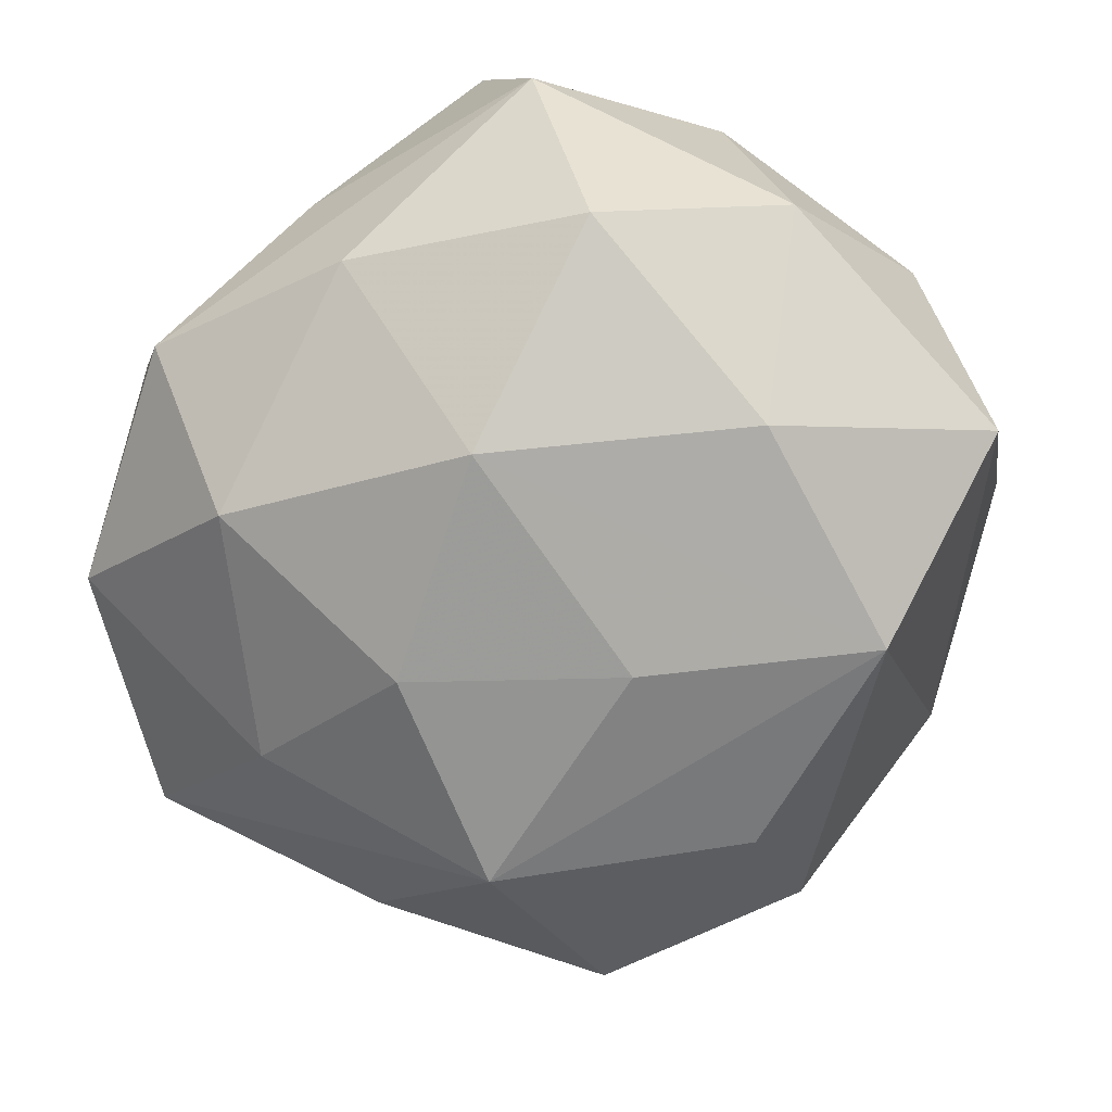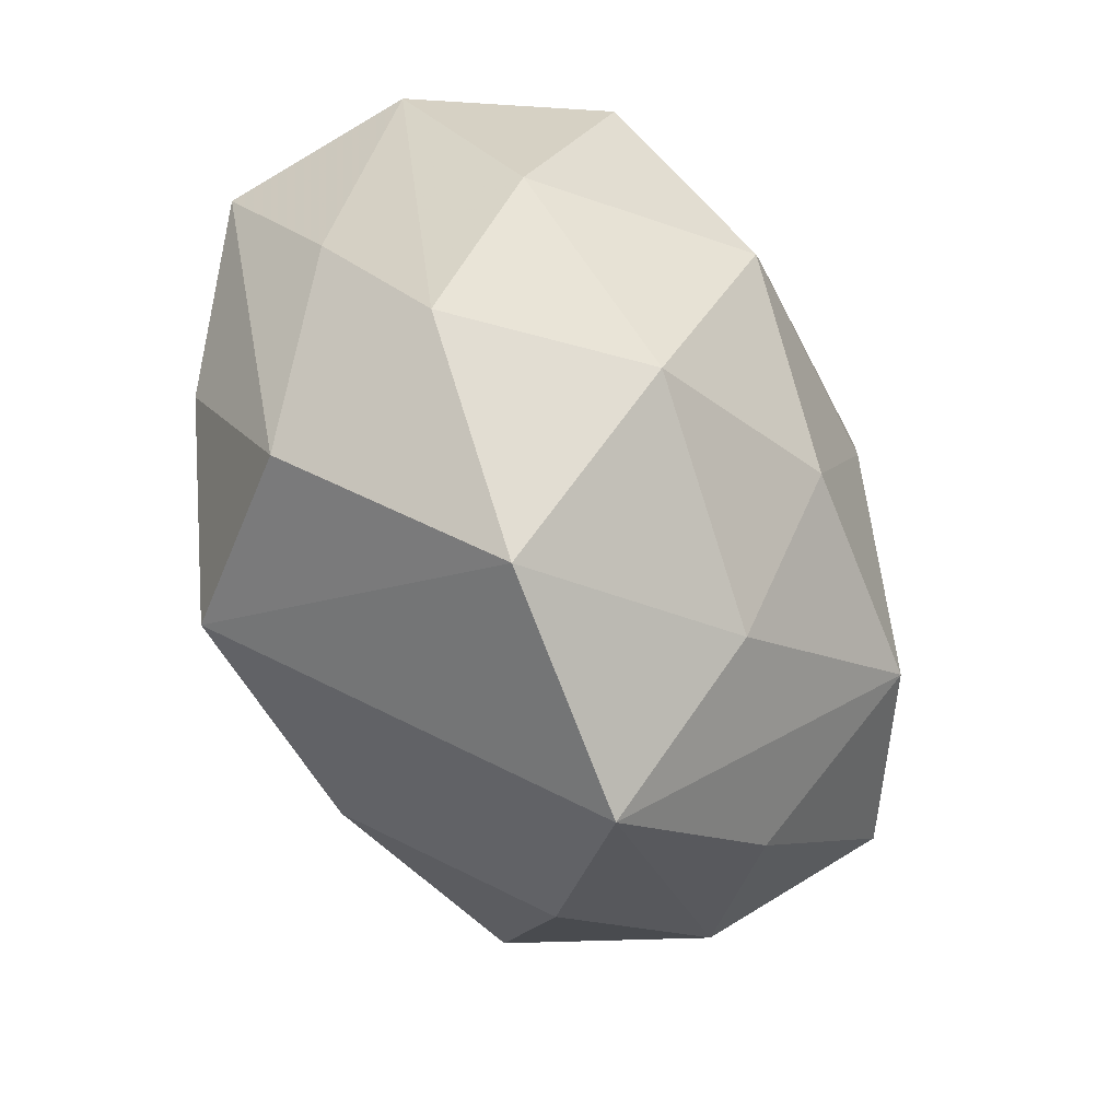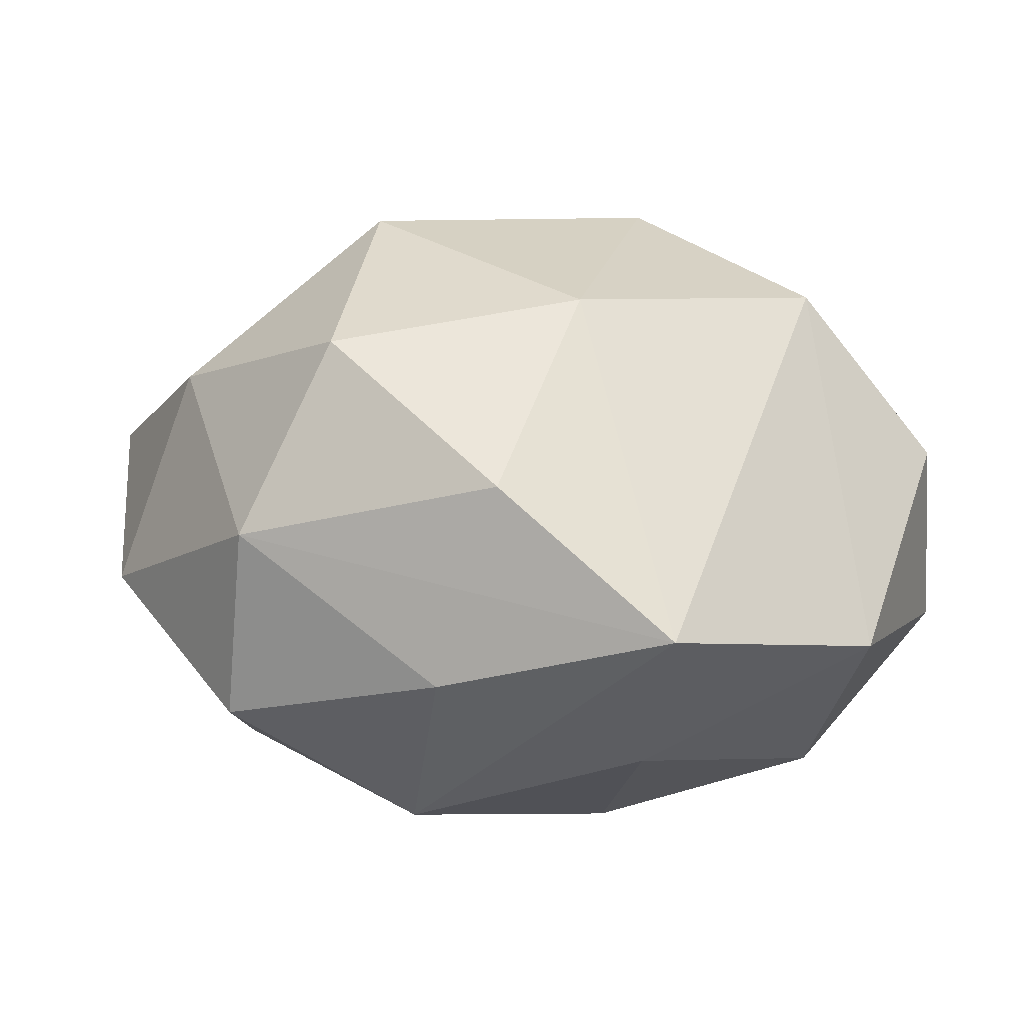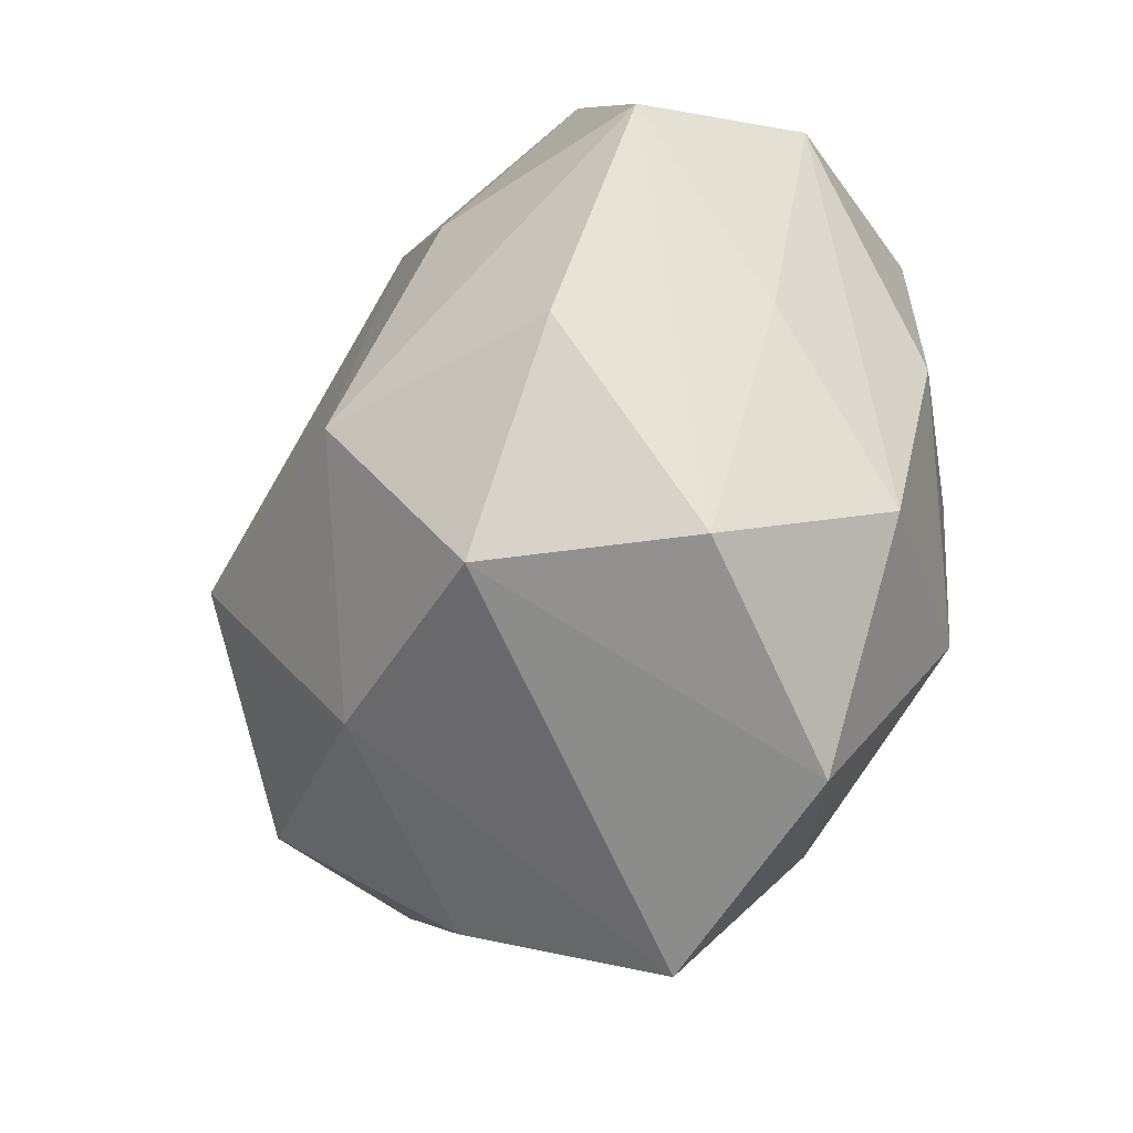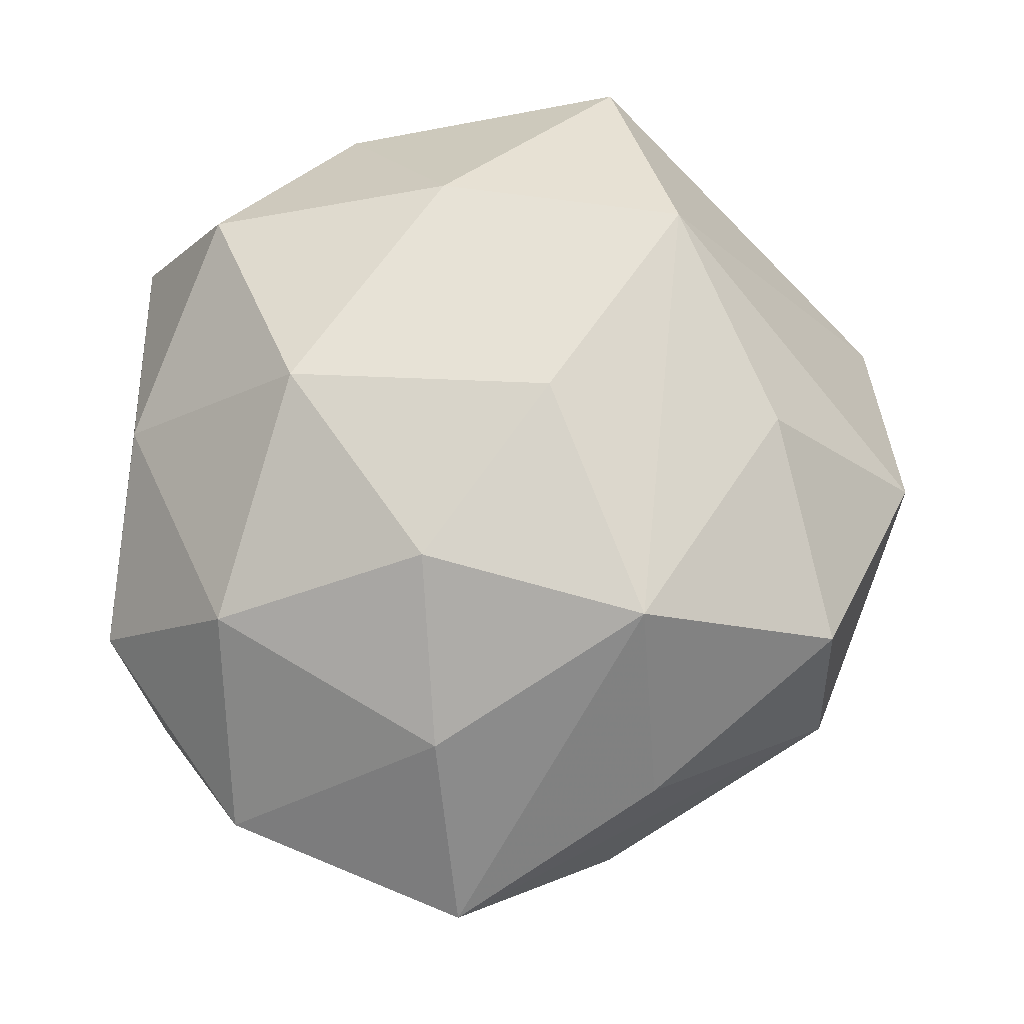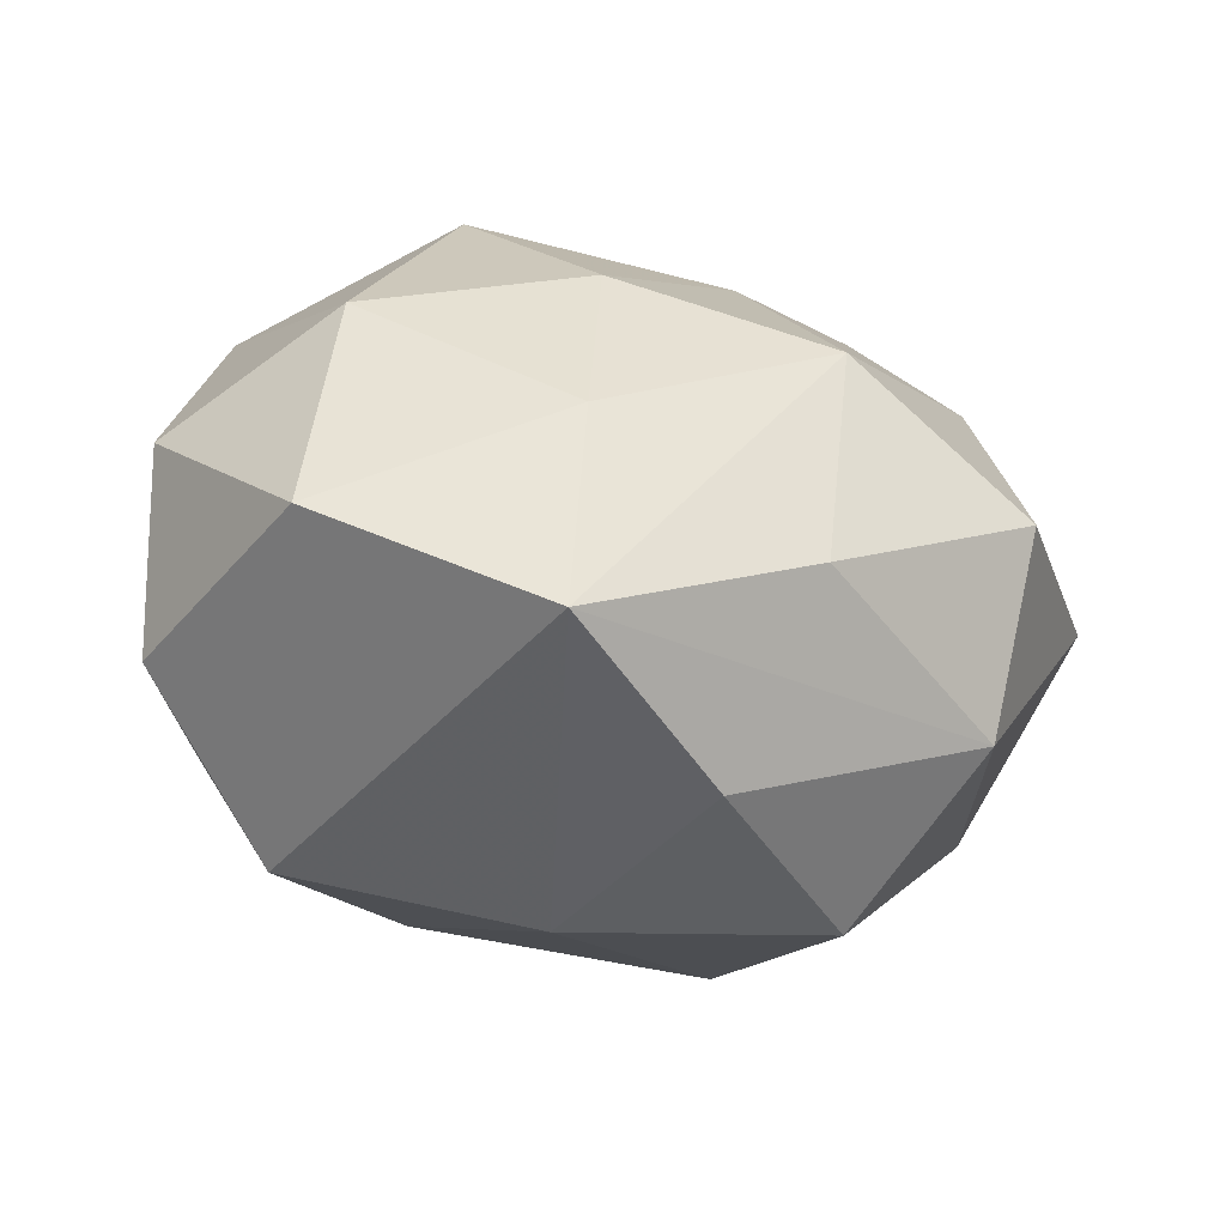
<metadata>
{"format":"obj","ext":"obj","renderer":"f3d","projection":"perspective","resolution":1024,"background":"white","views":[{"elev":-72.4,"azim":126.5,"up":"+Z"},{"elev":-50.2,"azim":118.6,"up":"+Y"},{"elev":5.3,"azim":-13.1,"up":"+Z"},{"elev":-34.5,"azim":61.7,"up":"+Y"},{"elev":-15.5,"azim":-176.6,"up":"+Y"},{"elev":-79.3,"azim":169.2,"up":"+Y"}]}
</metadata>
<code>
v -0.02051 0.01535 0.01981
v -0.04178 -0.00153 -0.004376
v -0.01585 -0.0185 -0.02581
v 0.03015 -0.002223 0.02015
v 0.03698 0.0003509 0.002963
v 0.01602 0.01642 0.02348
v 0.02501 0.02242 -0.01953
v -0.00236 0.02879 0.01904
v 0.01617 0.003856 -0.02856
v 0.03382 -0.0224 0.007965
v 0.009918 -0.004405 0.03083
v 0.03572 0.01838 0.01498
v 0.01319 0.03588 -0.007685
v -0.03286 -0.02402 0.001756
v -0.01964 0.02085 -0.02321
v -0.0131 0.03889 -0.01098
v 0.02327 -0.01763 -0.02225
v -0.02853 0.001157 -0.02066
v 0.02128 -0.02244 0.02293
v 0.019 0.03372 0.01144
v 0.002265 -0.04329 -0.006478
v -0.0244 -0.02393 0.01906
v 0.002641 0.0241 -0.02374
v -0.001076 0.04054 0.005374
v 0.02345 -0.03462 -0.008705
v -0.02351 0.03535 0.008271
v -0.00752 0.002836 -0.02742
v 0.003988 -0.01321 -0.02778
v -0.01648 -0.03214 -0.01139
v 0.03494 0.02365 -0.002681
v 0.03344 0.002632 -0.01486
v 0.03644 -0.01639 -0.008326
v -0.01652 -0.005302 0.03033
v -0.03933 0.01712 0.008346
v -0.03511 -0.003937 0.01522
v -0.01183 -0.03622 0.006683
v 0.003415 -0.02917 -0.01946
v -0.001513 -0.02505 0.02279
v -0.03327 -0.01871 -0.01526
f 11 8 33
f 5 30 12
f 12 10 5
f 12 30 20
f 13 23 16
f 13 20 30
f 21 3 37
f 32 17 31
f 32 5 10
f 31 30 32
f 30 5 32
f 7 30 31
f 7 13 30
f 23 13 7
f 23 7 9
f 31 17 9
f 9 7 31
f 16 23 15
f 23 9 15
f 4 10 12
f 12 11 4
f 6 11 12
f 8 11 6
f 12 20 6
f 6 20 8
f 38 11 33
f 33 22 38
f 28 37 3
f 17 37 28
f 28 9 17
f 17 32 25
f 21 37 25
f 25 37 17
f 25 32 10
f 3 15 27
f 27 15 9
f 27 28 3
f 9 28 27
f 33 8 1
f 8 26 1
f 34 1 26
f 16 15 34
f 34 26 16
f 33 1 34
f 8 20 24
f 24 26 8
f 16 26 24
f 24 13 16
f 20 13 24
f 36 14 21
f 36 22 14
f 21 38 36
f 36 38 22
f 21 14 29
f 14 39 29
f 29 3 21
f 29 39 3
f 10 4 19
f 19 4 11
f 11 38 19
f 19 38 21
f 21 25 19
f 19 25 10
f 2 34 15
f 2 39 14
f 18 2 15
f 39 2 18
f 18 15 3
f 3 39 18
f 34 2 35
f 35 22 33
f 33 34 35
f 14 22 35
f 35 2 14

</code>
